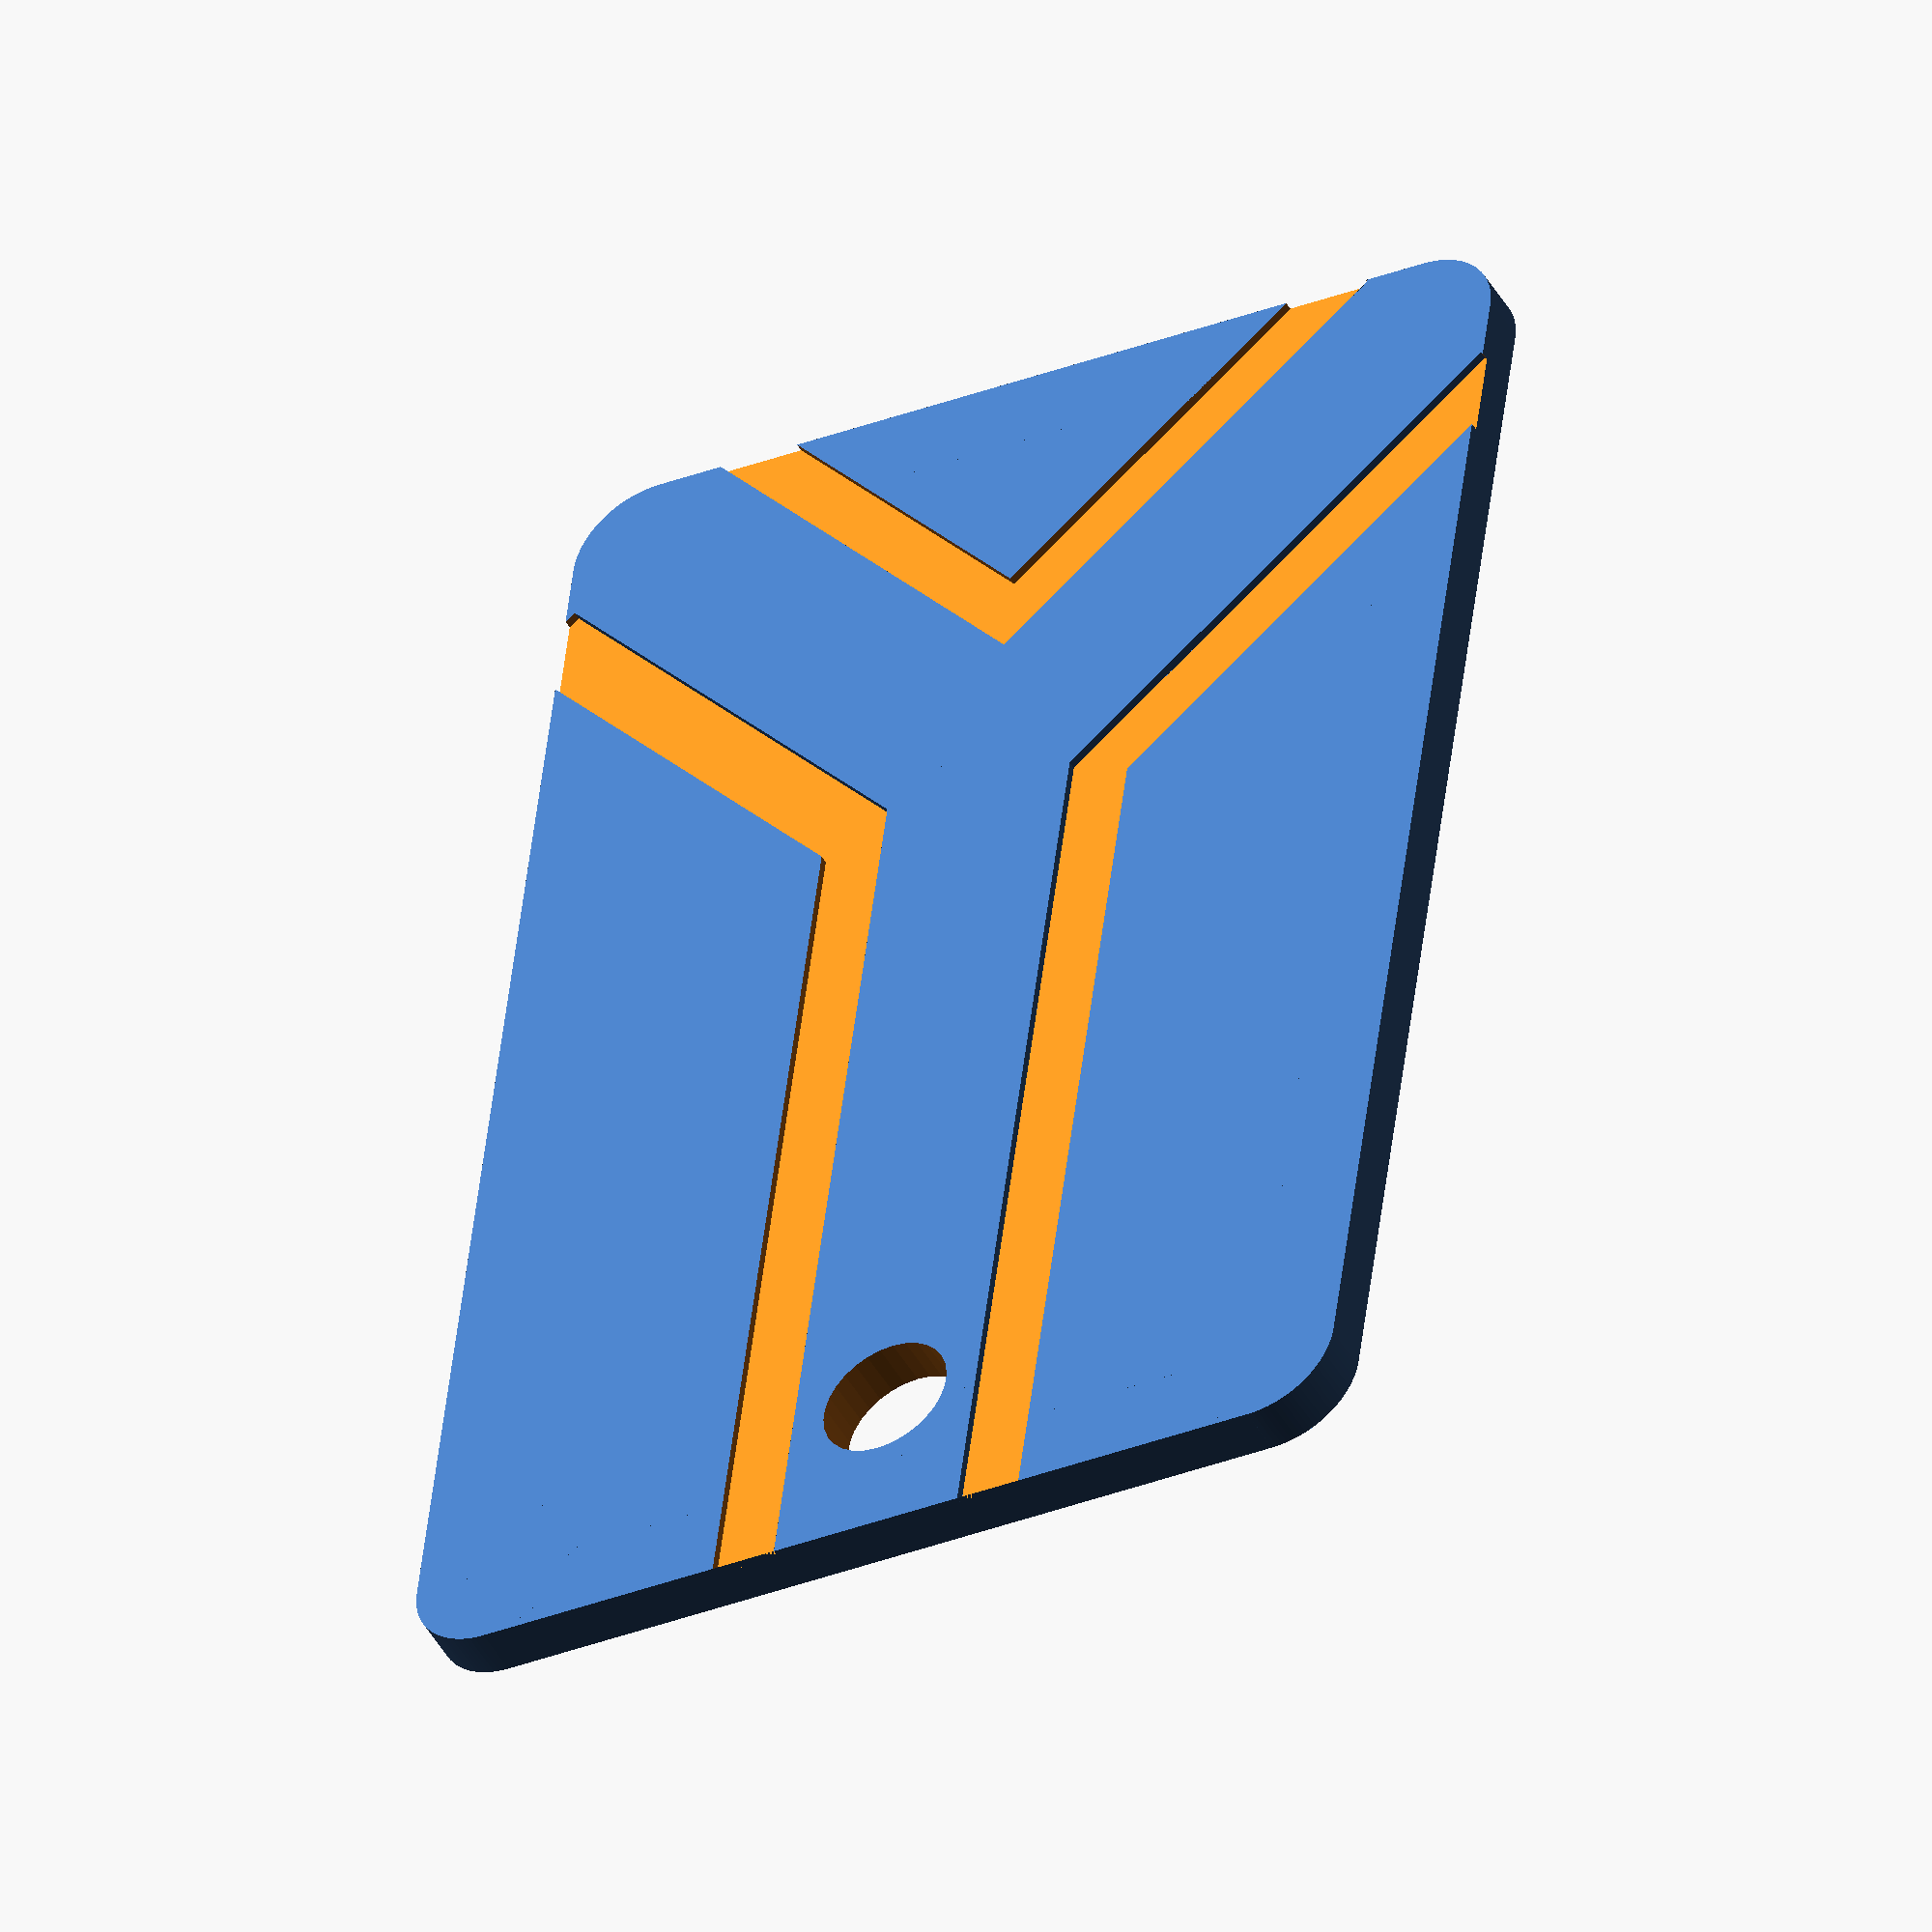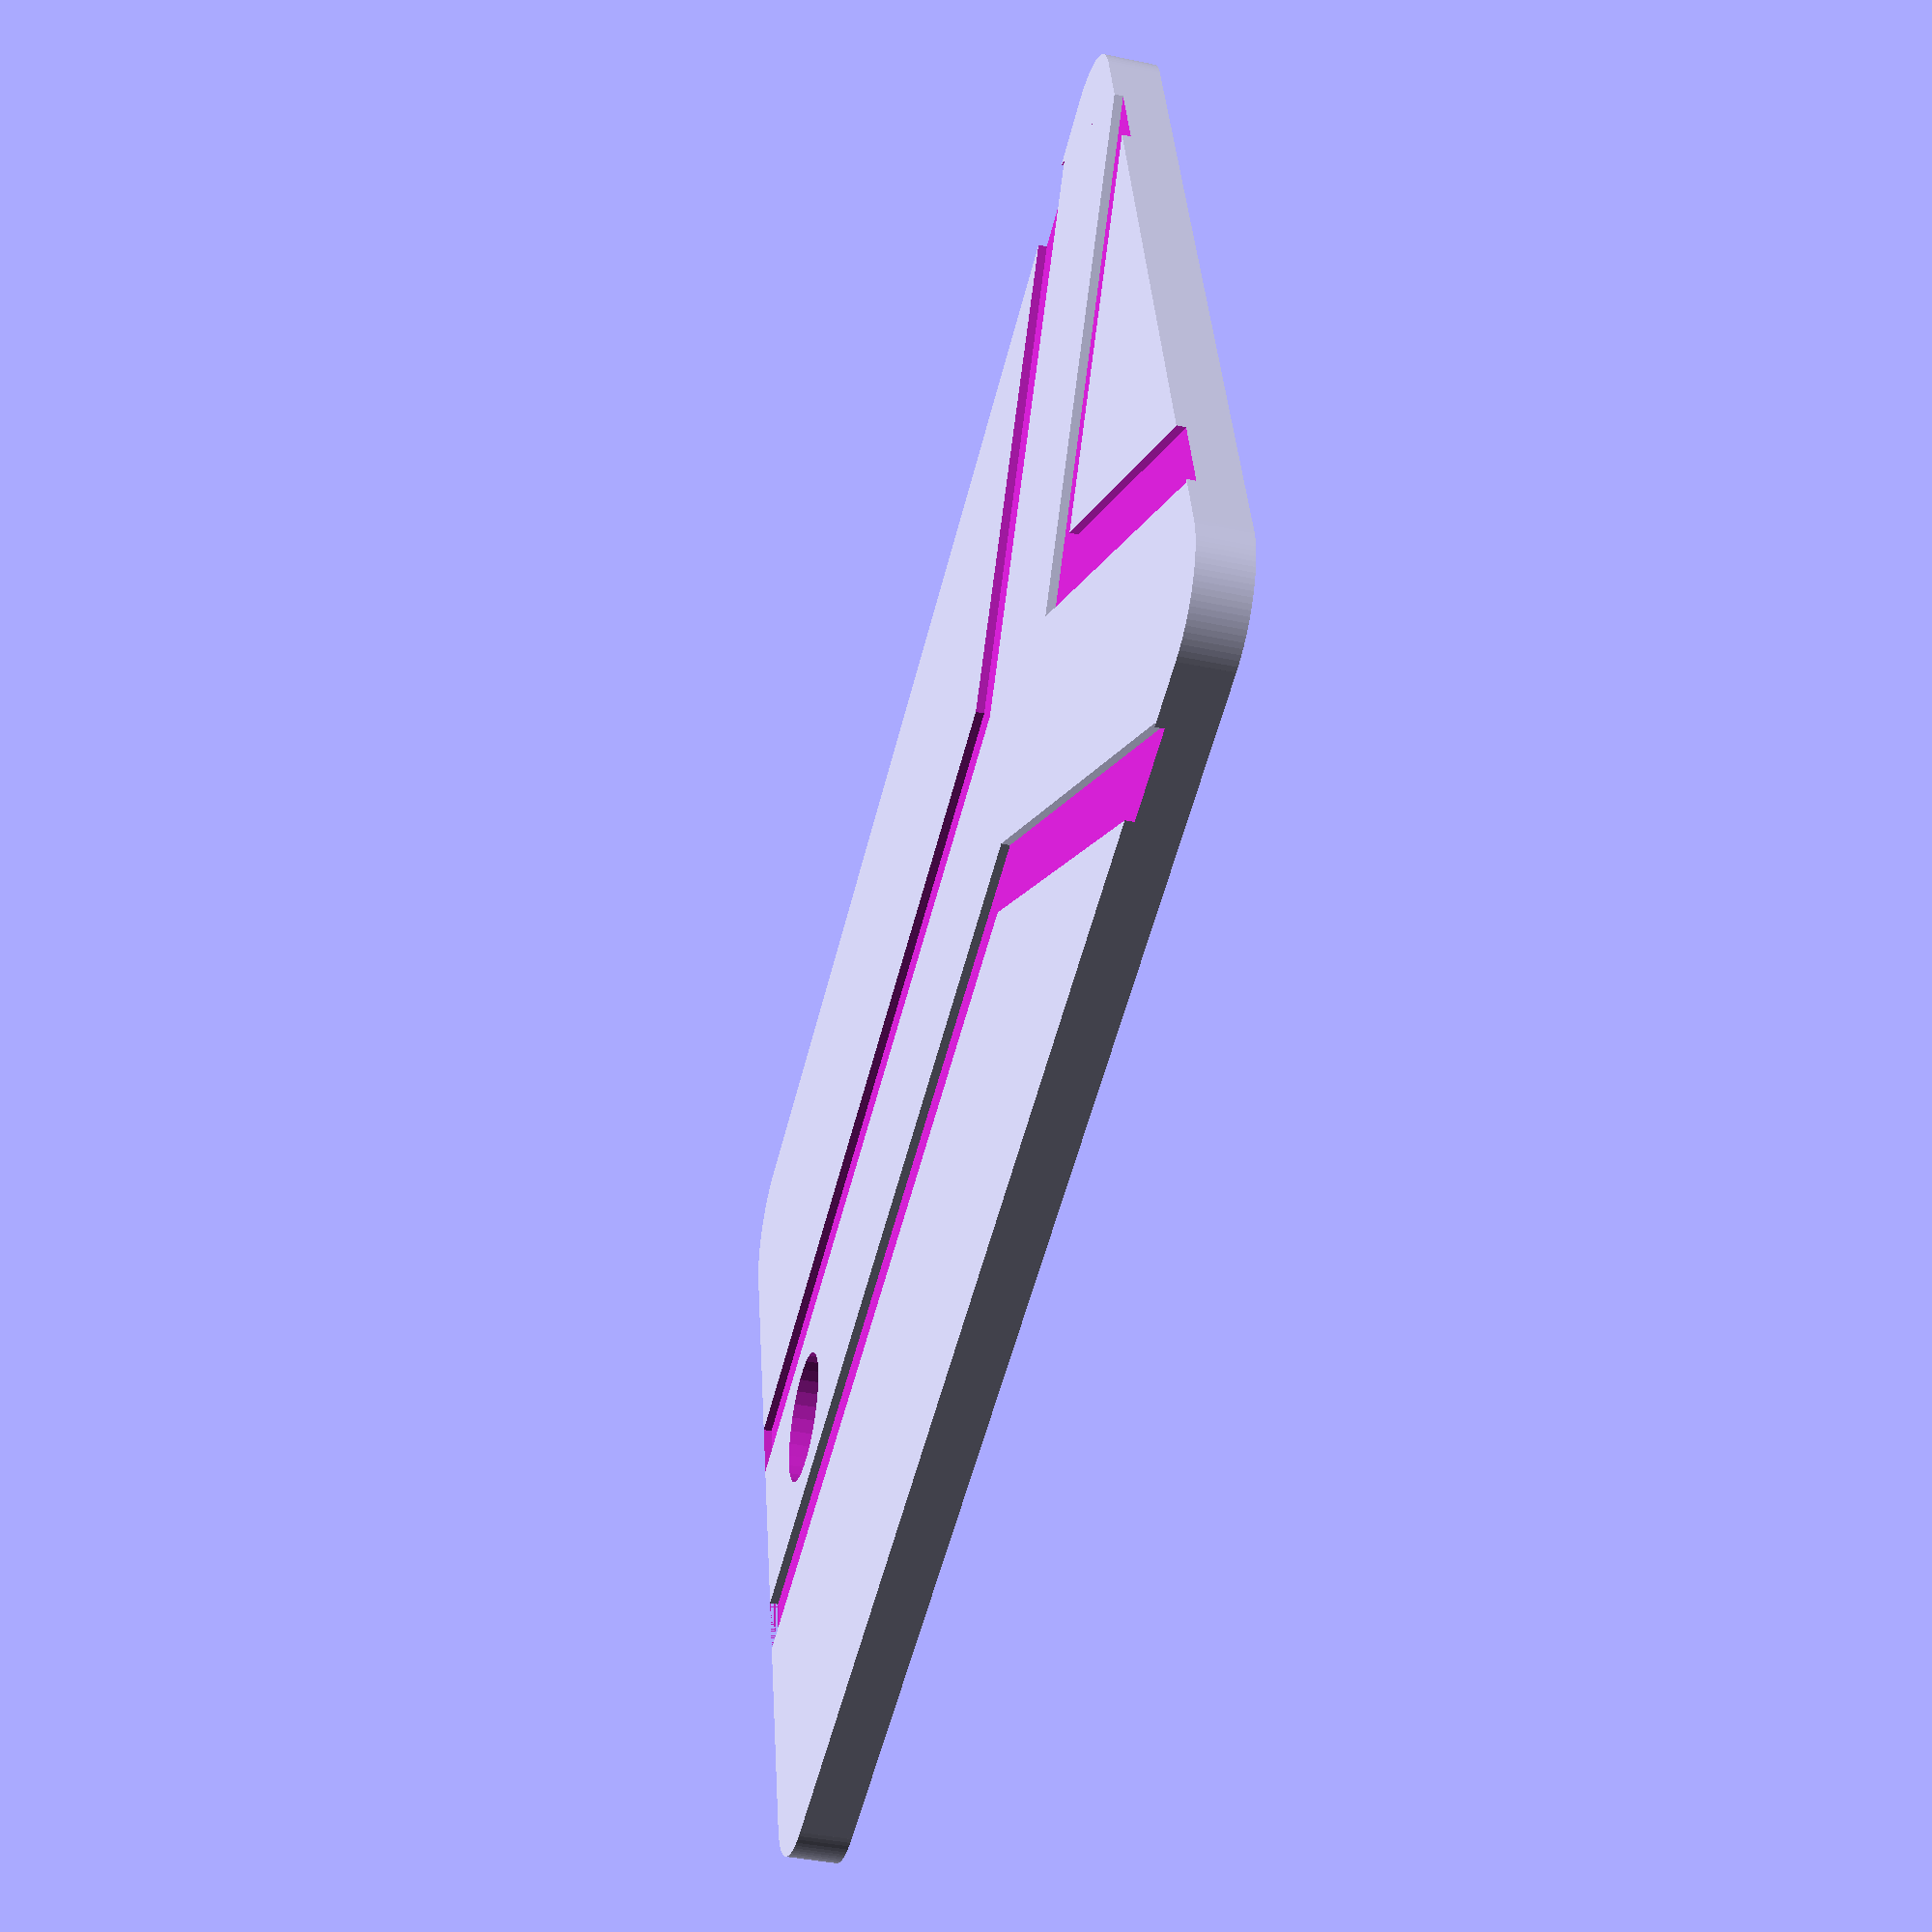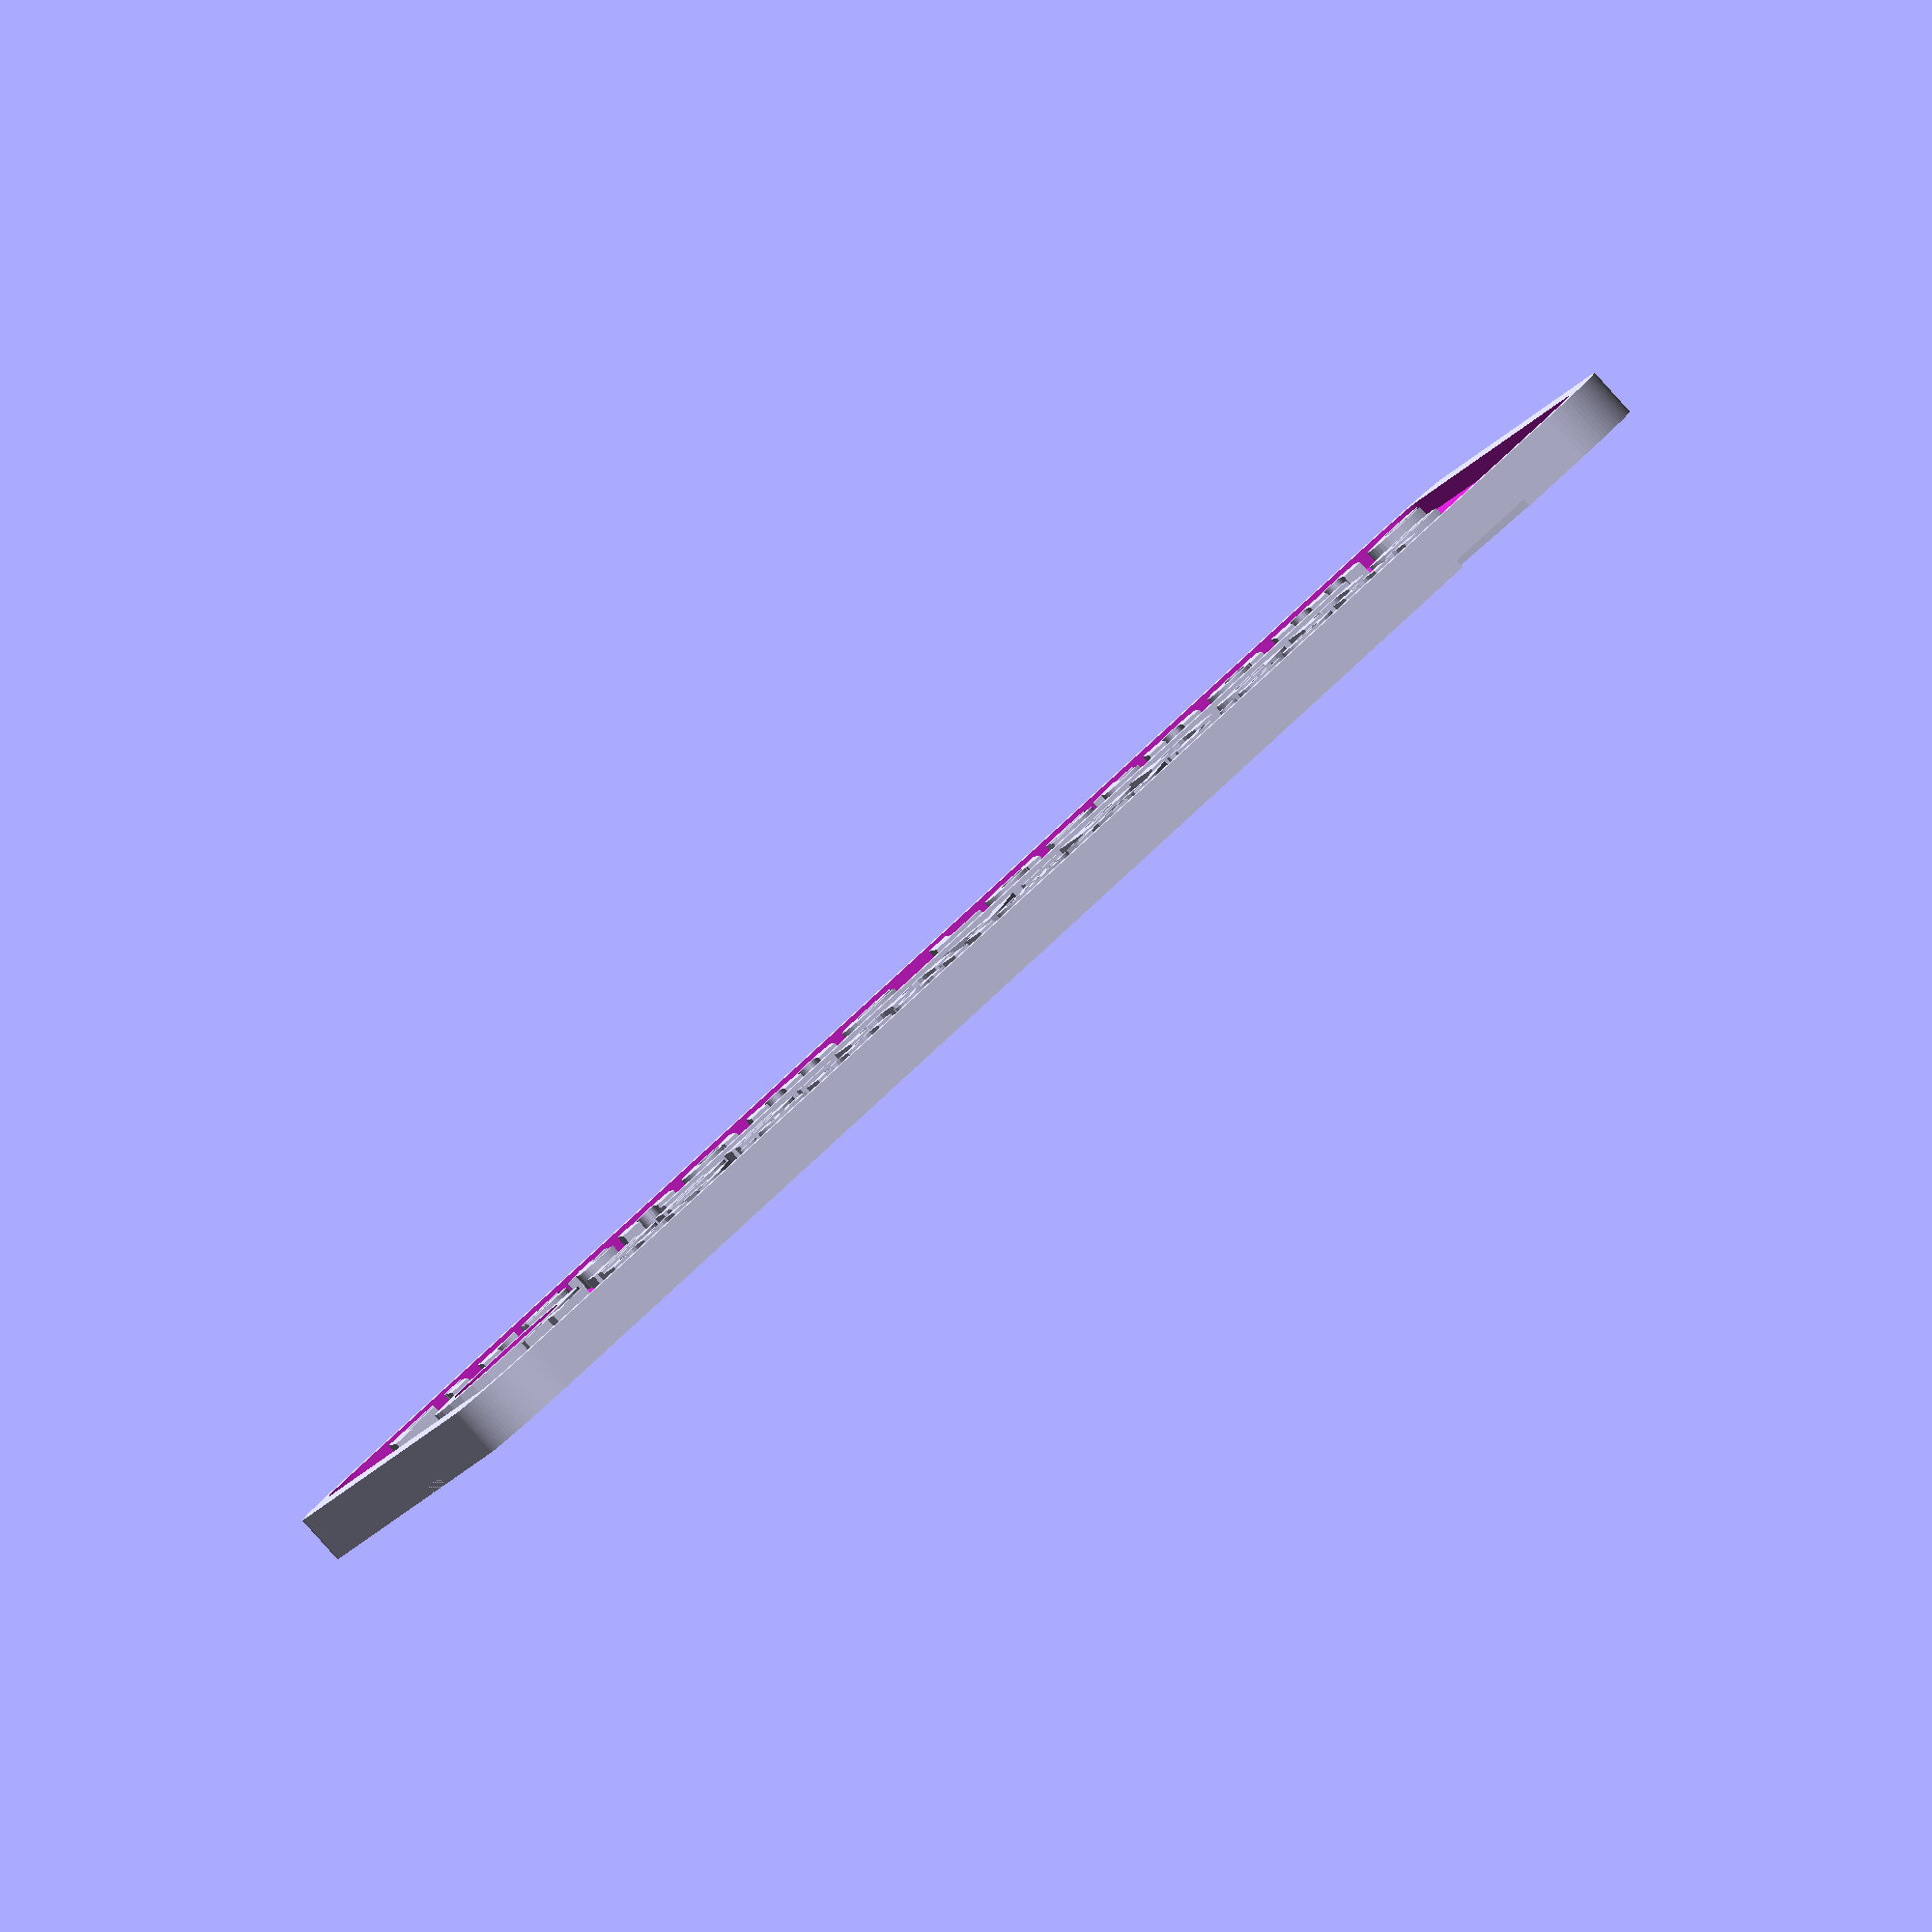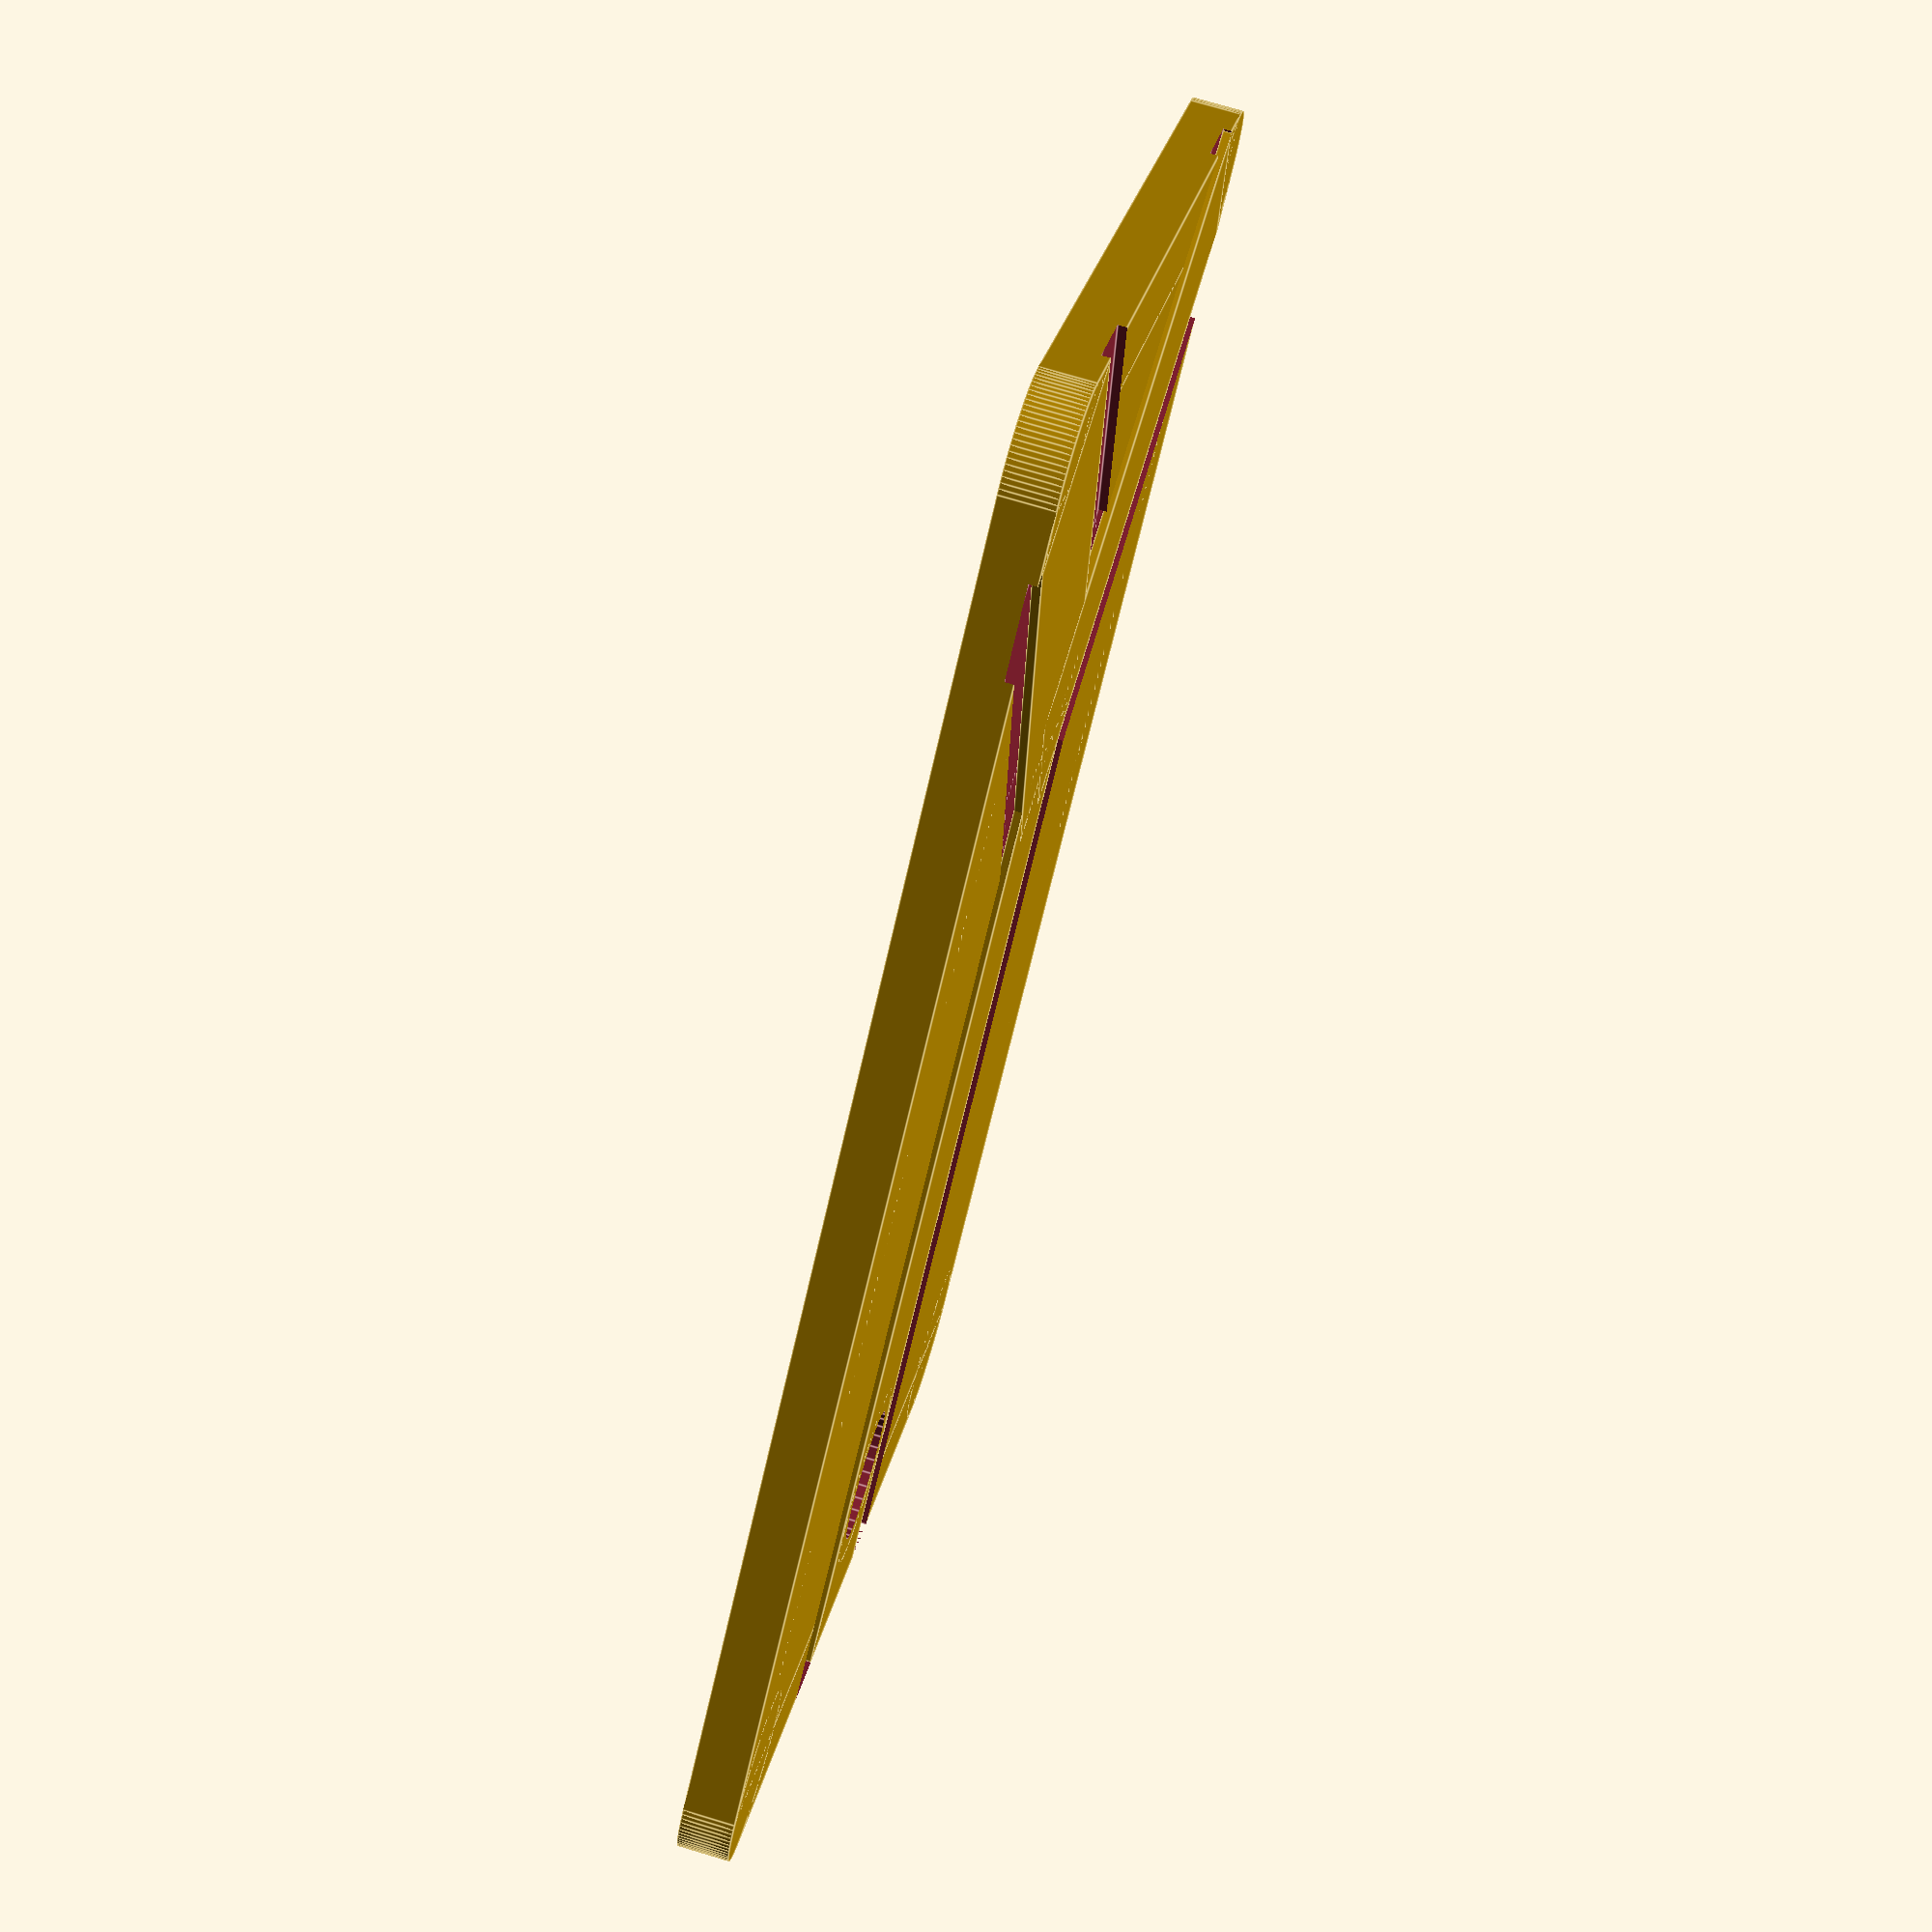
<openscad>
// South African luggage tags
// Hussein Suleman
// 9 March 2018

// Full name
name = "Firstname Lastname";

// Telephone number
phone = "+555-my-phone";

// Email address
email = "my.email@xyz.com";

module roundbox (w, h, d, rimw, rimr, base)
{
    difference () {
       union () {
          translate ([0,rimr,0]) cube ([w,h-(2*rimr),d]);
          translate ([rimr,0,0]) cube ([w-(2*rimr),h,d]);
          translate ([rimr,rimr,0]) cylinder (r=rimr,h=d,$fn=100);
          translate ([rimr,h-rimr,0]) cylinder (r=rimr,h=d,$fn=100);
          translate ([w-rimr,rimr,0]) cylinder (r=rimr,h=d,$fn=100);
          translate ([w-rimr,h-rimr,0]) cylinder (r=rimr,h=d,$fn=100);
       }
          translate ([rimw,rimr,base]) cube ([w-(2*rimw),h-(2*rimr),d-base+1]);
          translate ([rimr,rimw,base]) cube ([w-(2*rimr),h-(2*rimw),d-base+1]);
          translate ([rimr,rimr,base]) cylinder (r=rimr-rimw,h=d-base+1,$fn=100);
          translate ([rimr,h-rimr,base]) cylinder (r=rimr-rimw,h=d-base+1,$fn=100);
          translate ([w-rimr,rimr,base]) cylinder (r=rimr-rimw,h=d-base+1,$fn=100);
          translate ([w-rimr,h-rimr,base]) cylinder (r=rimr-rimw,h=d-base+1,$fn=100);
       
    }
}

translate ([-45, -30, 0]) 
difference () {
   union () {
      difference () {
         roundbox (90, 60, 3, 2, 5, 2);
         union () {
            translate ([0,20,-2.5]) cube ([60, 20, 3]);
            translate ([92.5,11.5,-2.5]) rotate ([0,0,135]) cube ([44, 20, 3]);
            translate ([61.5,17.5,-2.5]) rotate ([0,0,45]) cube ([44, 20, 3]);
         }
      }
      translate ([0,24,0]) cube ([60, 12, 0.5]);
      translate ([90,9,0]) rotate ([0,0,135]) cube ([38, 12, 0.5]);
      translate ([63,24.5,0]) rotate ([0,0,45]) cube ([38, 12, 0.5]);
      translate ([10,30,0]) cylinder (d=11, h=3, $fn=30);
   }
   translate ([10,30,-1]) cylinder (d=8, h=5, $fn=30);   
}


translate ([-22,2,1]) cube ([54,2,2]);

translate ([0,16,1]) scale ([0.78,1,1]) linear_extrude (2) text(name,size=8,font="trebuchet:style=bold italic",direction="ltr",valign="center",halign="center",spacing=1);
translate ([0,-10,1]) 
 linear_extrude (2) {
    translate ([0,0,0]) text(phone,size=7,font="trebuchet:style=bold",direction="ltr",valign="center",halign="center");
    translate ([0,-10,0]) text(email,size=5,font="trebuchet:style=bold",direction="ltr",valign="center",halign="center");
 }


</openscad>
<views>
elev=46.2 azim=262.7 roll=208.4 proj=o view=solid
elev=41.1 azim=193.4 roll=255.6 proj=p view=wireframe
elev=87.9 azim=346.5 roll=42.1 proj=o view=solid
elev=105.1 azim=41.4 roll=73.4 proj=p view=edges
</views>
